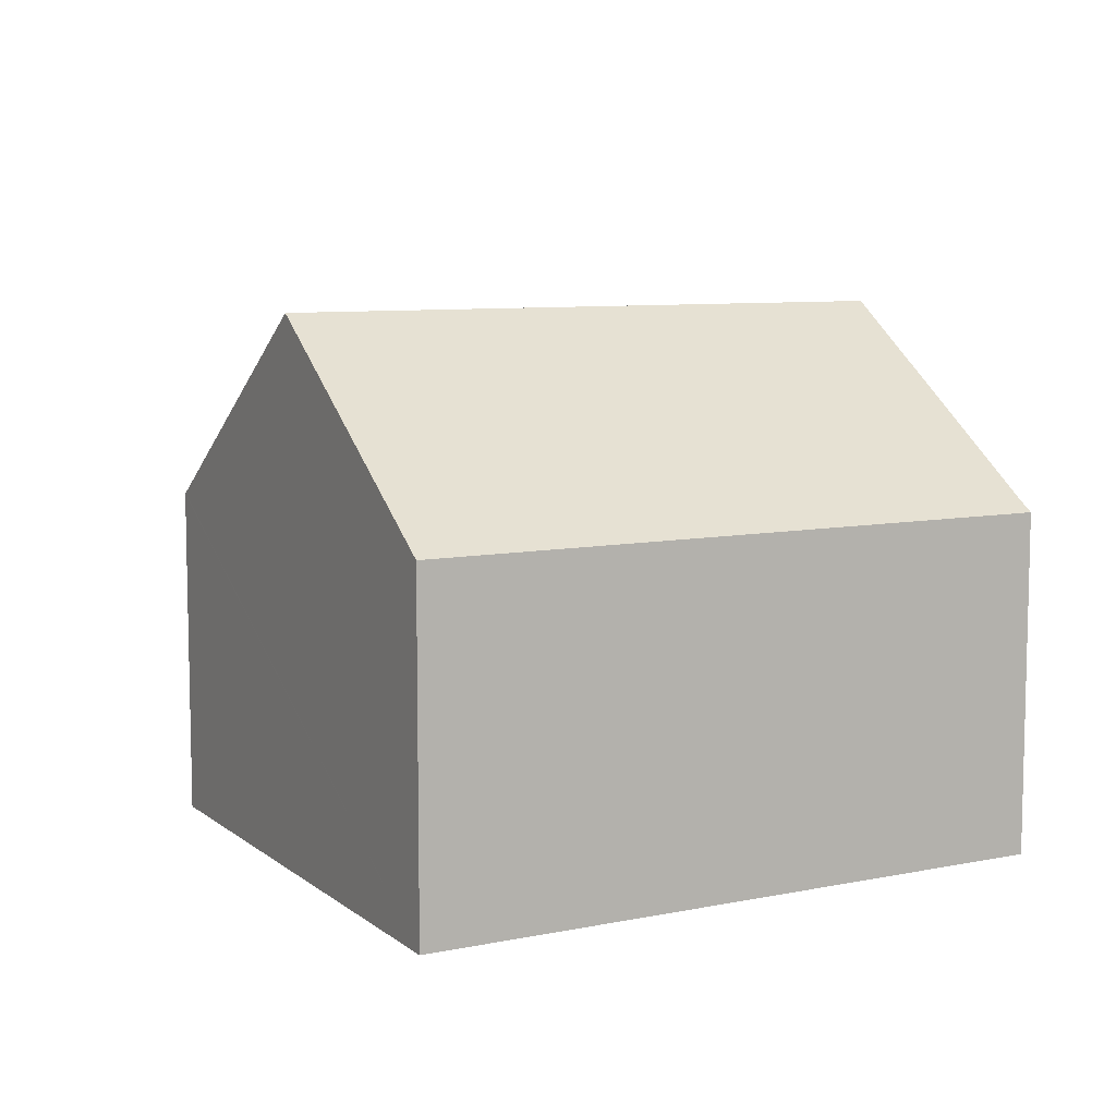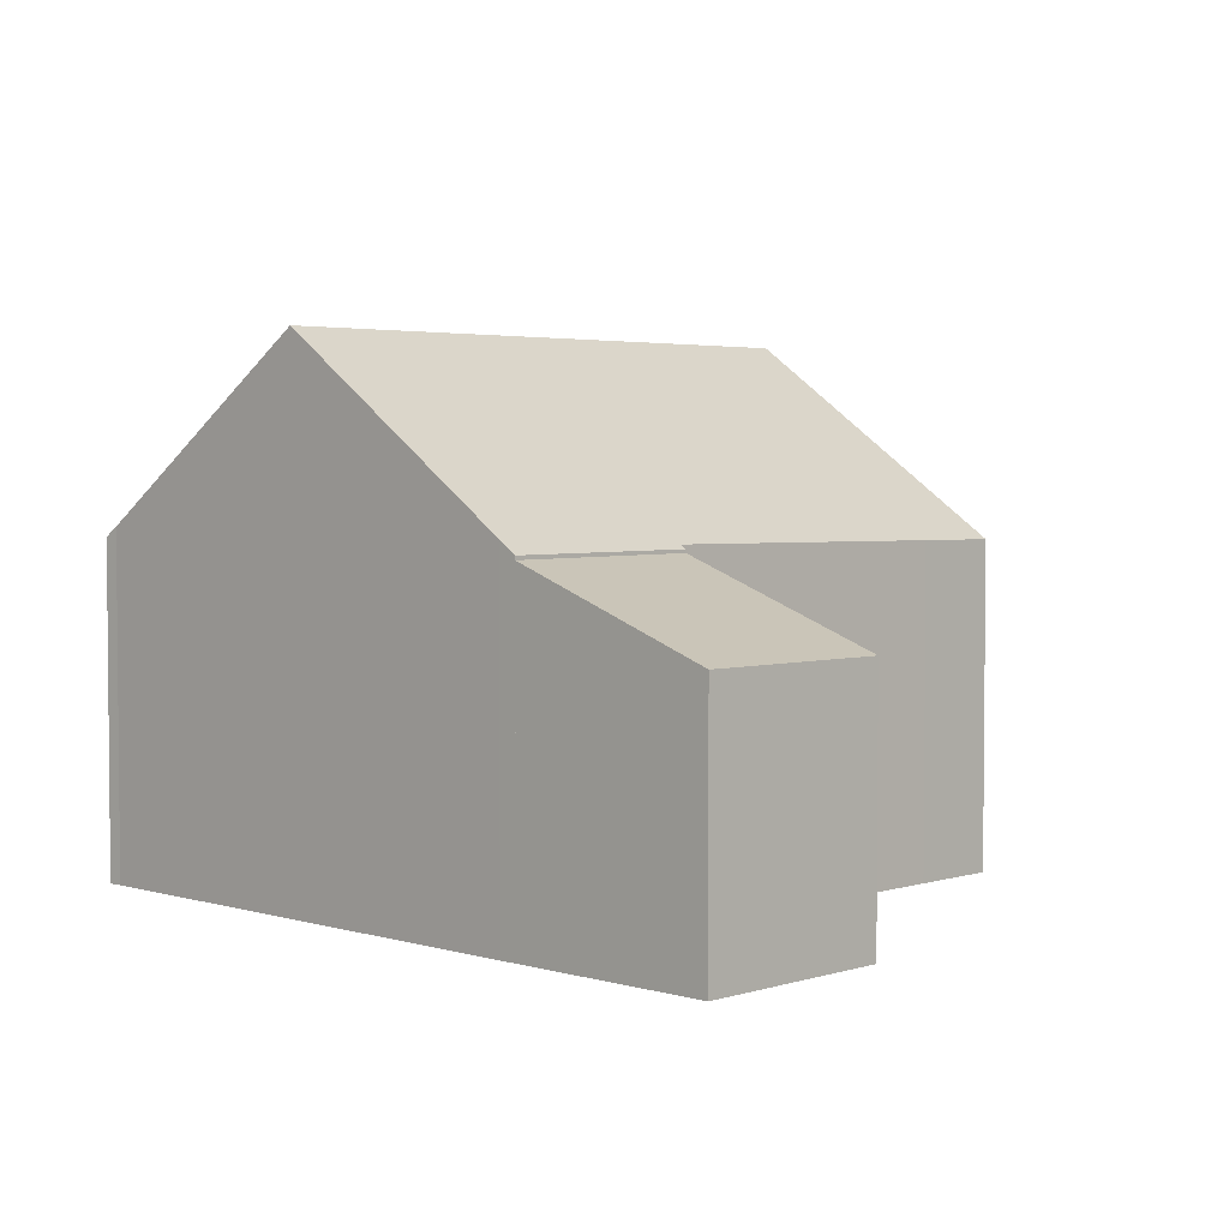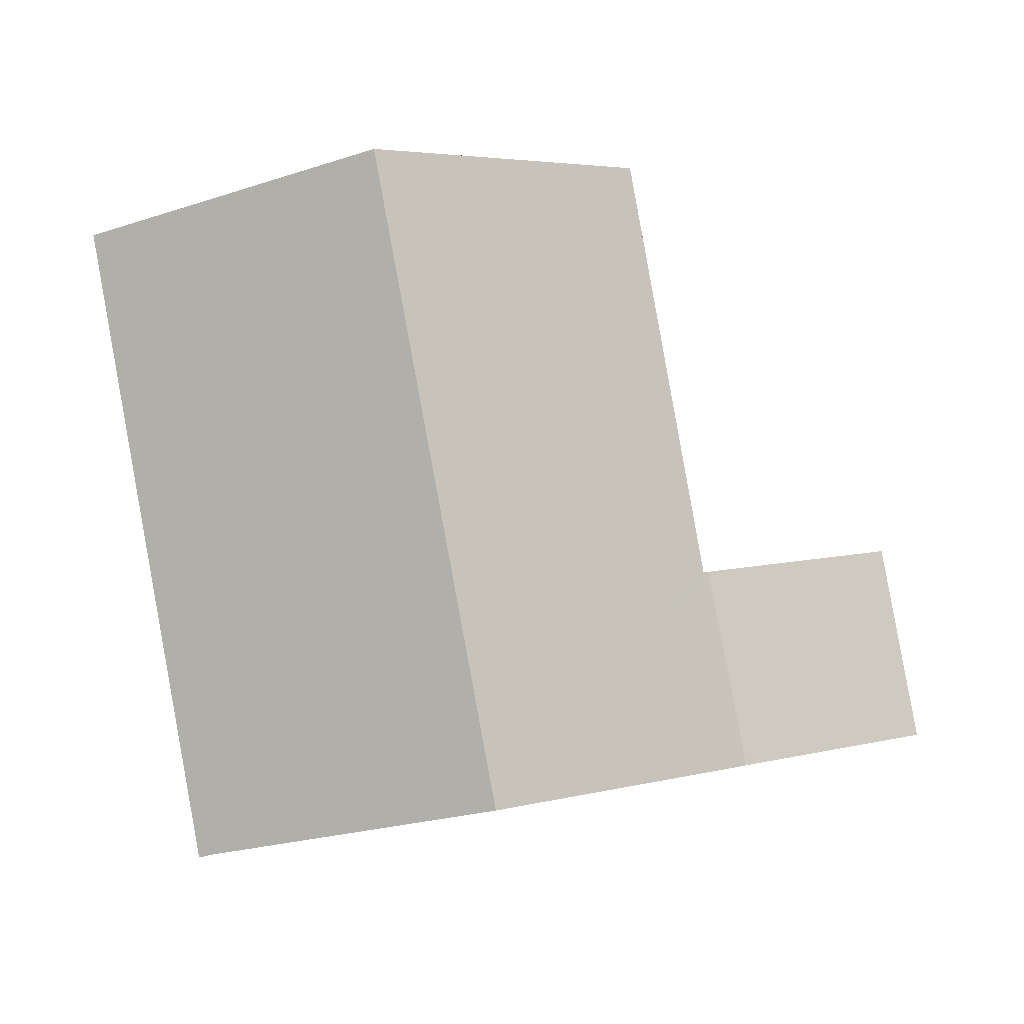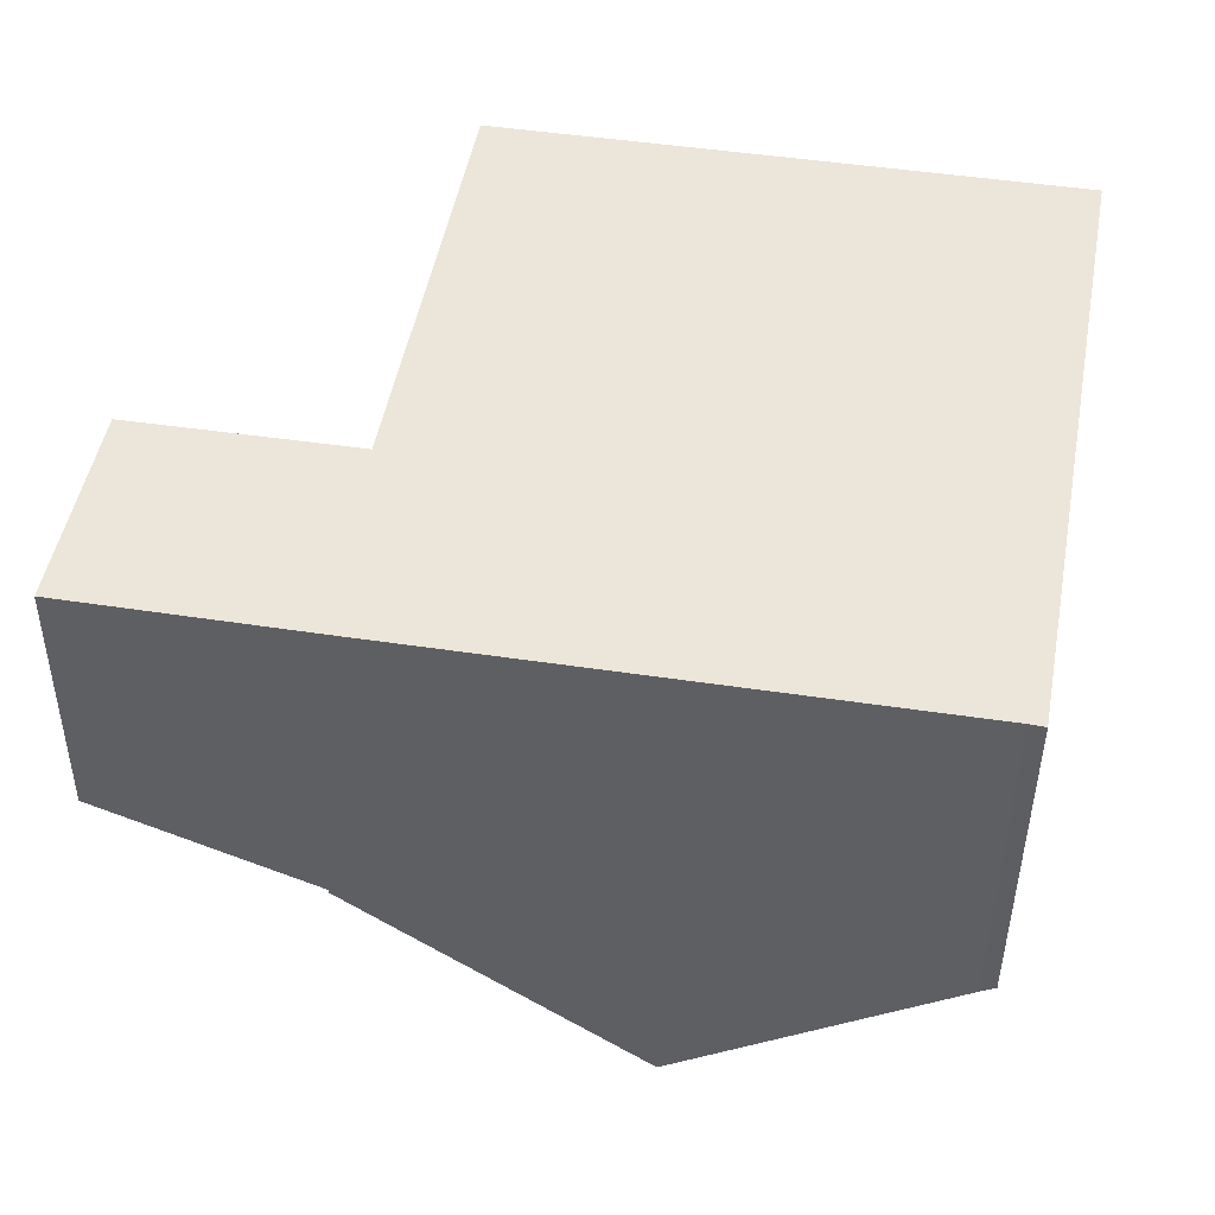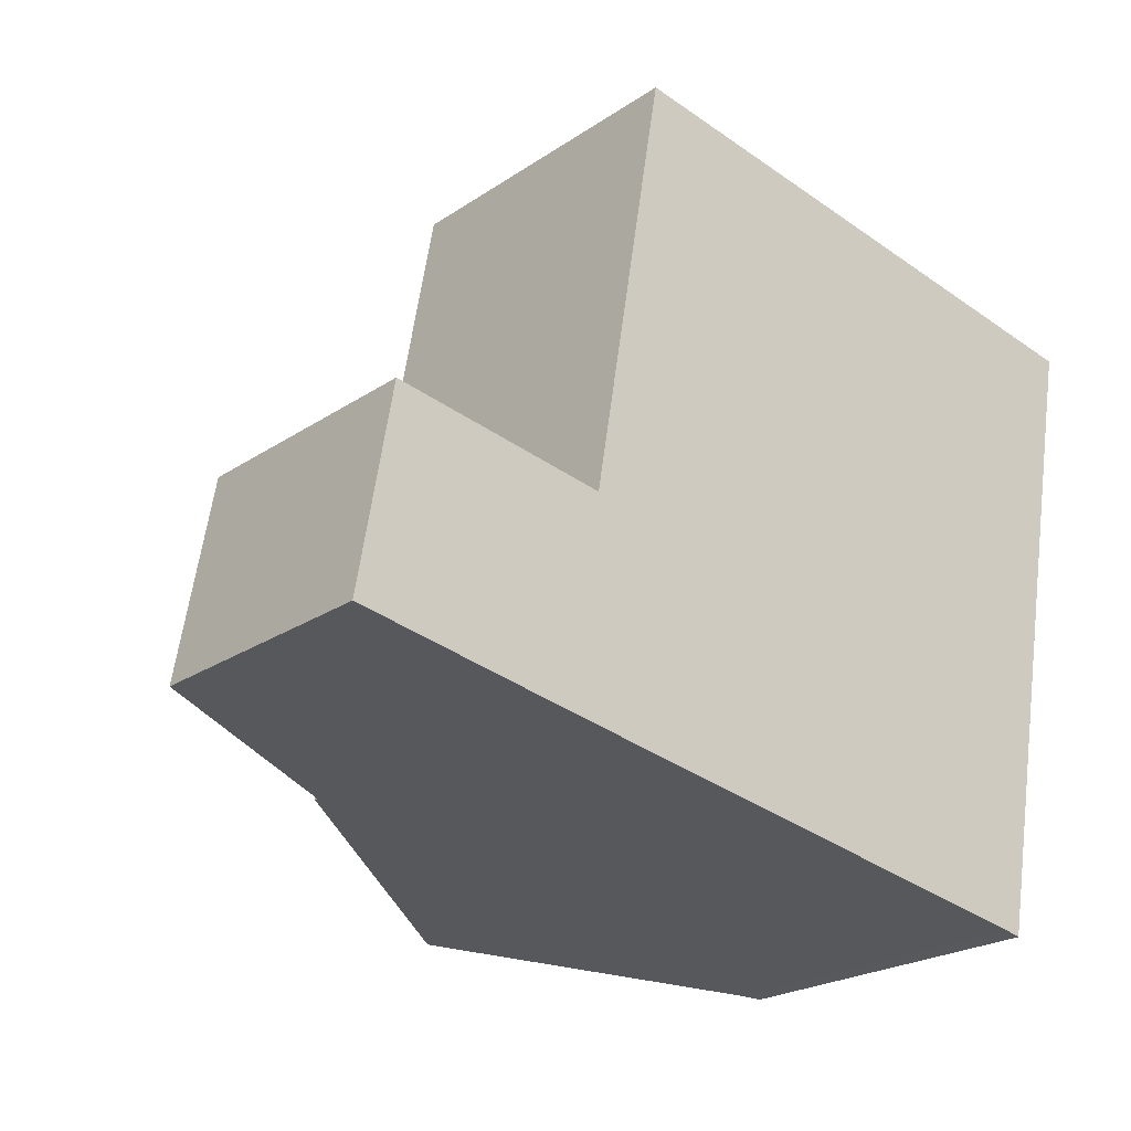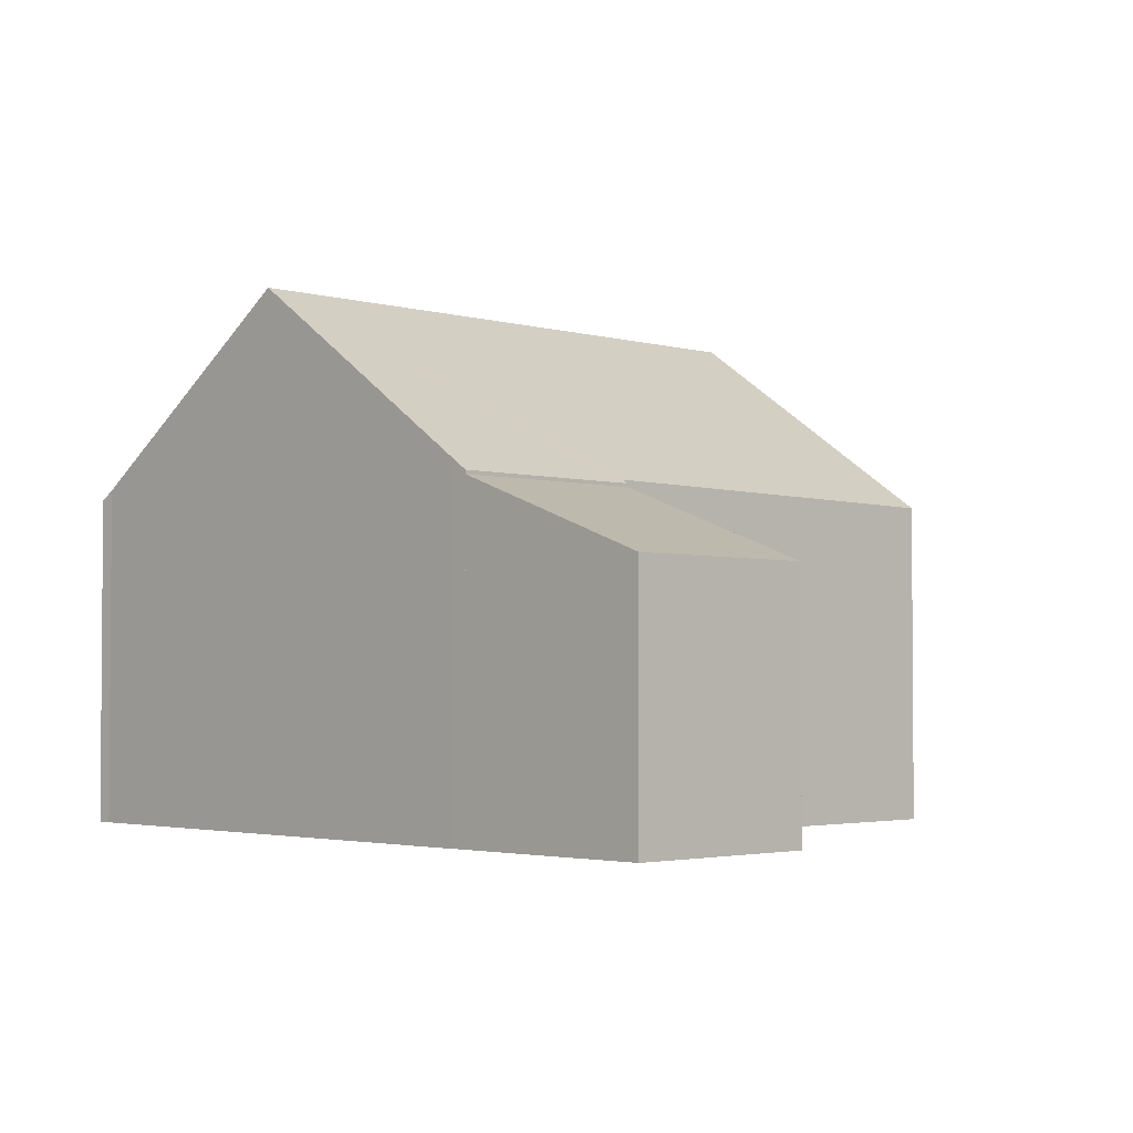
<metadata>
{"format":"obj","ext":"obj","renderer":"f3d","projection":"perspective","resolution":1024,"background":"white","views":[{"elev":8.2,"azim":71.3,"up":"+Y"},{"elev":3.4,"azim":-126.0,"up":"+Y"},{"elev":-7.5,"azim":173.3,"up":"+Z"},{"elev":-43.0,"azim":-0.4,"up":"+Z"},{"elev":-22.9,"azim":-41.3,"up":"+Z"},{"elev":-2.7,"azim":-124.6,"up":"+Y"}]}
</metadata>
<code>
v  4.618 7.282 -0.782
v  0.778 5.576 4.464
v  5.464 7.293 3.718
v  0 5.587 3.421e-16
v  0 0 0
v  0.778 -2.733e-16 4.464
v  5.464 -2.277e-16 3.718
v  4.618 4.788e-17 -0.782
v  18 7.436 1.768
v  13.59 11.69 12.33
v  19.8 7.436 11.32
v  11.79 11.69 2.798
v  17.13 7.436 -2.86
v  16.8 7.663 -2.789
v  10.93 11.69 -1.822
v  5.464 7.368 3.718
v  5.029 7.65 -0.852
v  4.618 7.368 -0.782
v  5.59 7.454 3.698
v  6.881 7.368 11.26
v  7.277 7.368 13.36
v  7.242 7.344 13.36
v  19.8 -6.935e-16 11.32
v  7.242 -8.183e-16 13.36
v  7.277 -8.179e-16 13.36
v  13.59 -7.552e-16 12.33
v  5.59 -2.264e-16 3.698
v  18 -1.083e-16 1.768
v  17.13 1.751e-16 -2.86
v  16.8 1.708e-16 -2.789
v  10.93 1.116e-16 -1.822
v  5.029 5.217e-17 -0.852
v  6.881 -6.892e-16 11.26
g defaultobject
f 1 2 3
f 2 1 4
f 5 2 4
f 2 5 6
f 2 7 3
f 7 2 6
f 7 1 3
f 1 7 8
f 8 4 1
f 4 8 5
f 8 6 5
f 6 8 7
f 9 10 11
f 10 9 12
f 12 9 13
f 12 13 14
f 12 14 15
f 16 17 18
f 17 16 15
f 15 16 19
f 15 19 12
f 12 19 20
f 12 20 10
f 10 20 21
f 21 20 22
f 21 11 10
f 11 21 23
f 23 21 22
f 23 22 24
f 23 24 25
f 23 25 26
f 16 27 19
f 27 16 7
f 23 9 11
f 9 23 28
f 9 28 13
f 13 28 29
f 13 30 14
f 30 13 29
f 30 15 14
f 15 30 17
f 17 30 31
f 17 31 32
f 17 32 18
f 18 32 8
f 8 16 18
f 16 8 7
f 27 20 19
f 20 27 33
f 20 33 22
f 22 33 24
f 28 30 29
f 30 28 31
f 31 28 23
f 31 23 32
f 32 23 26
f 32 26 8
f 8 26 27
f 27 26 33
f 33 26 25
f 33 25 24
f 7 8 27

</code>
